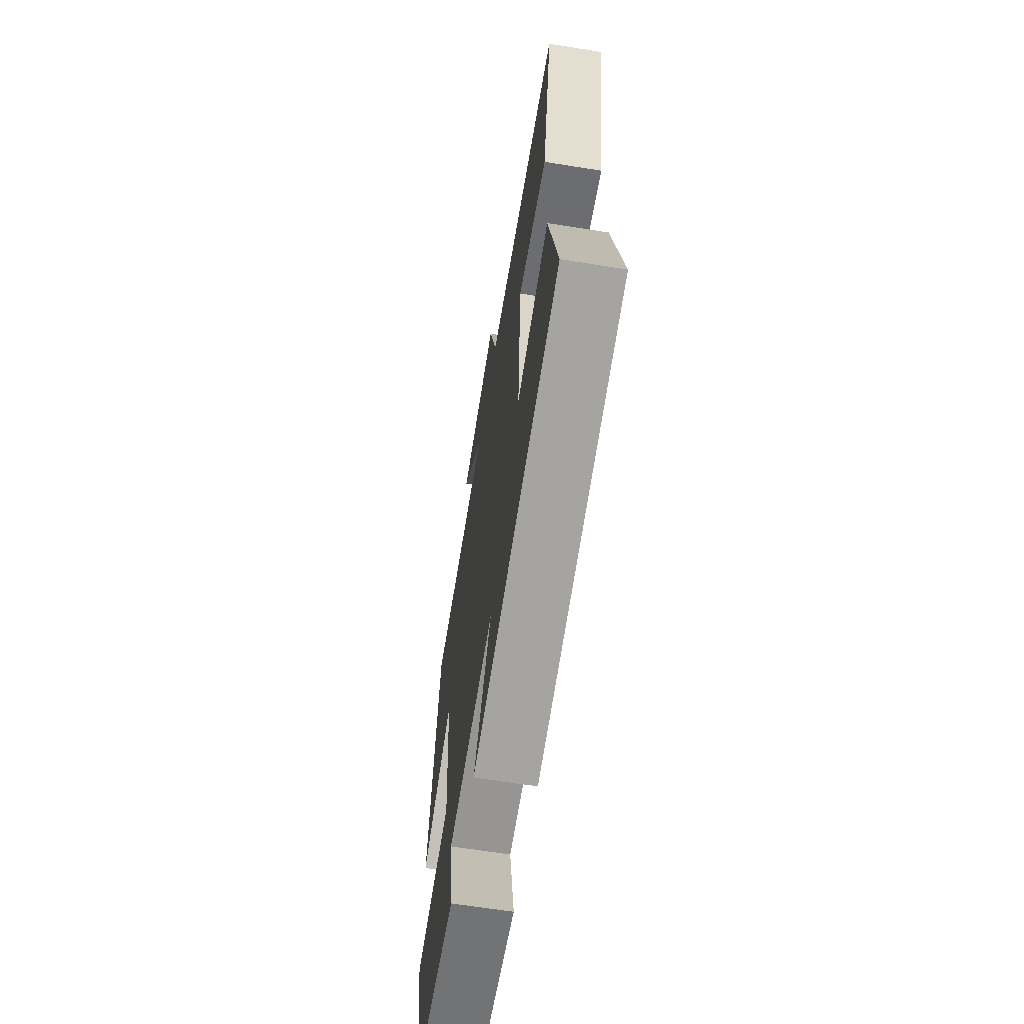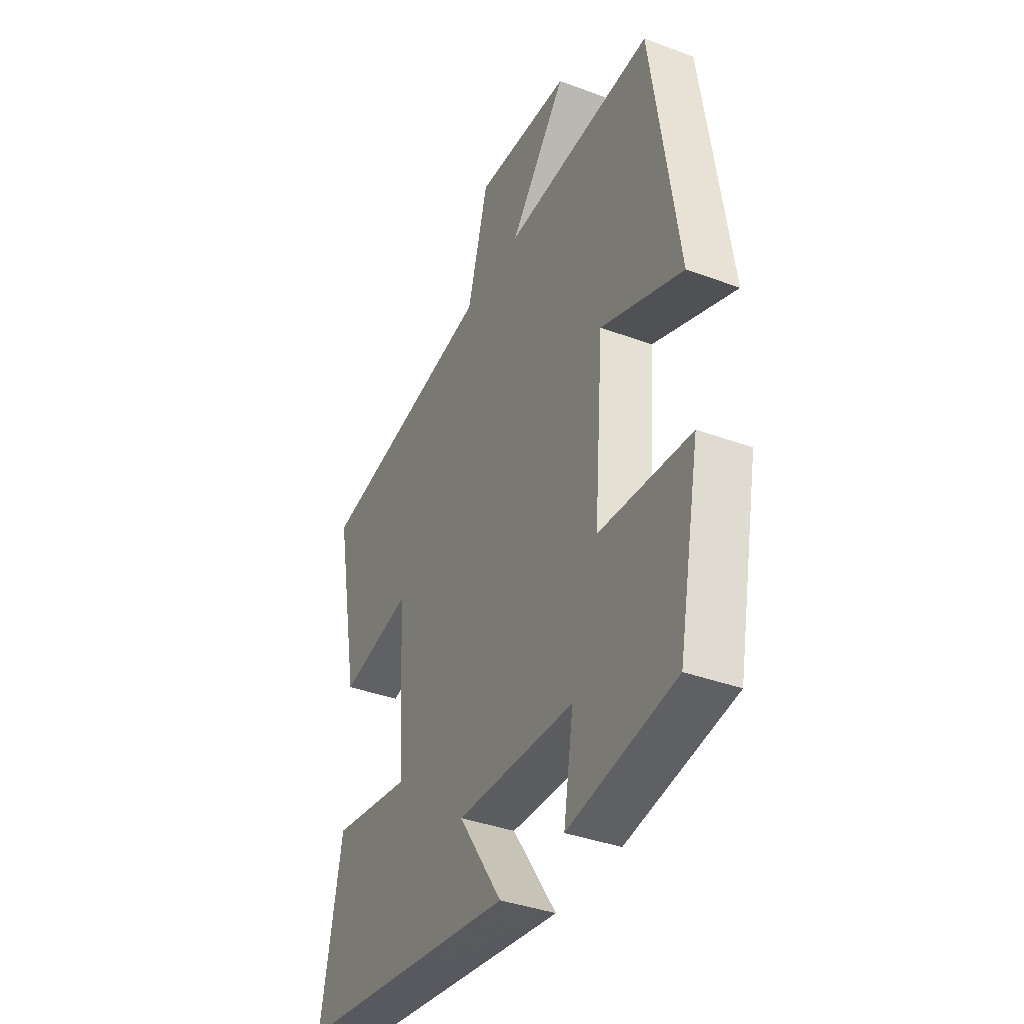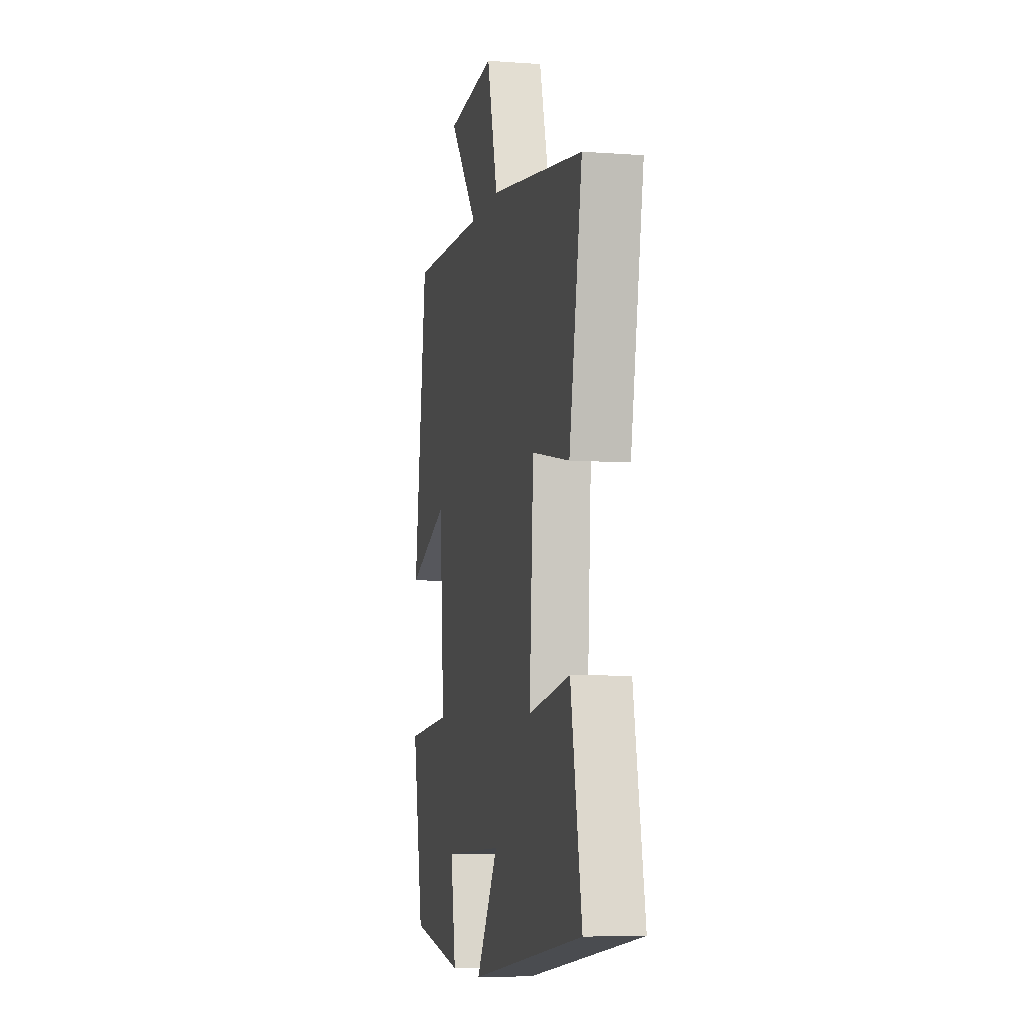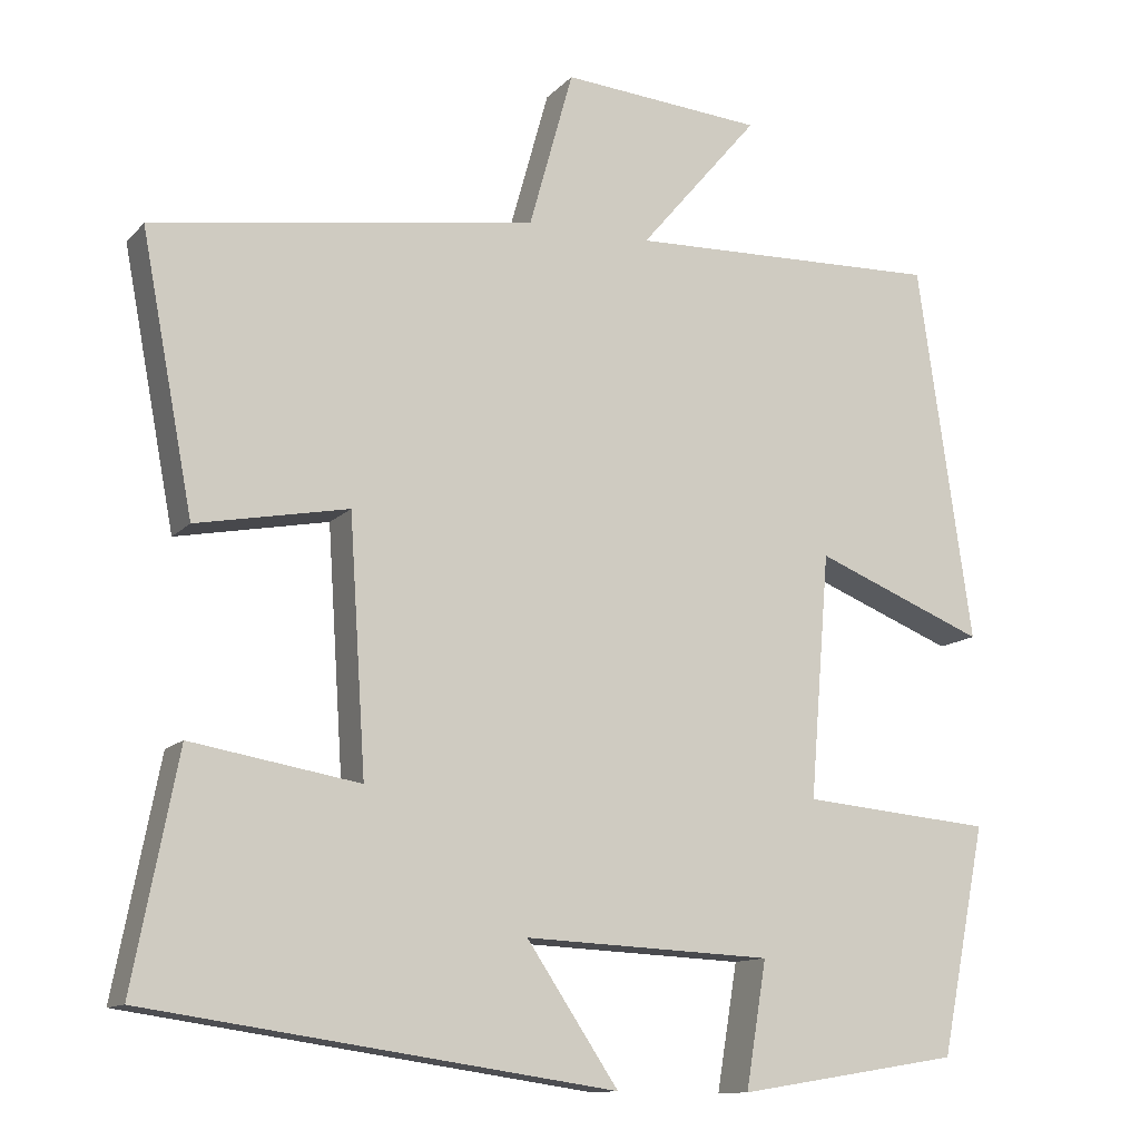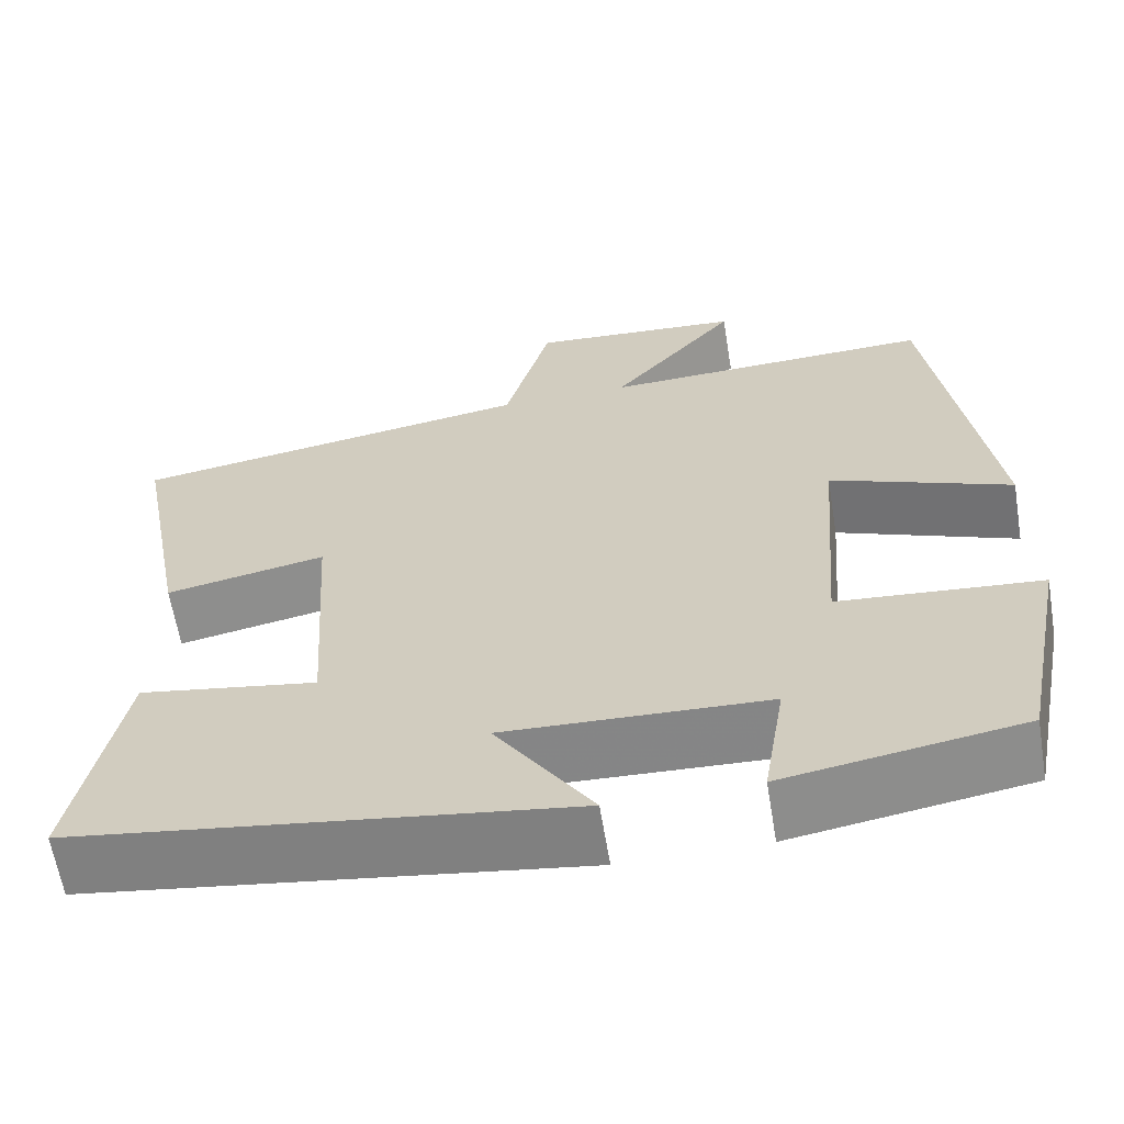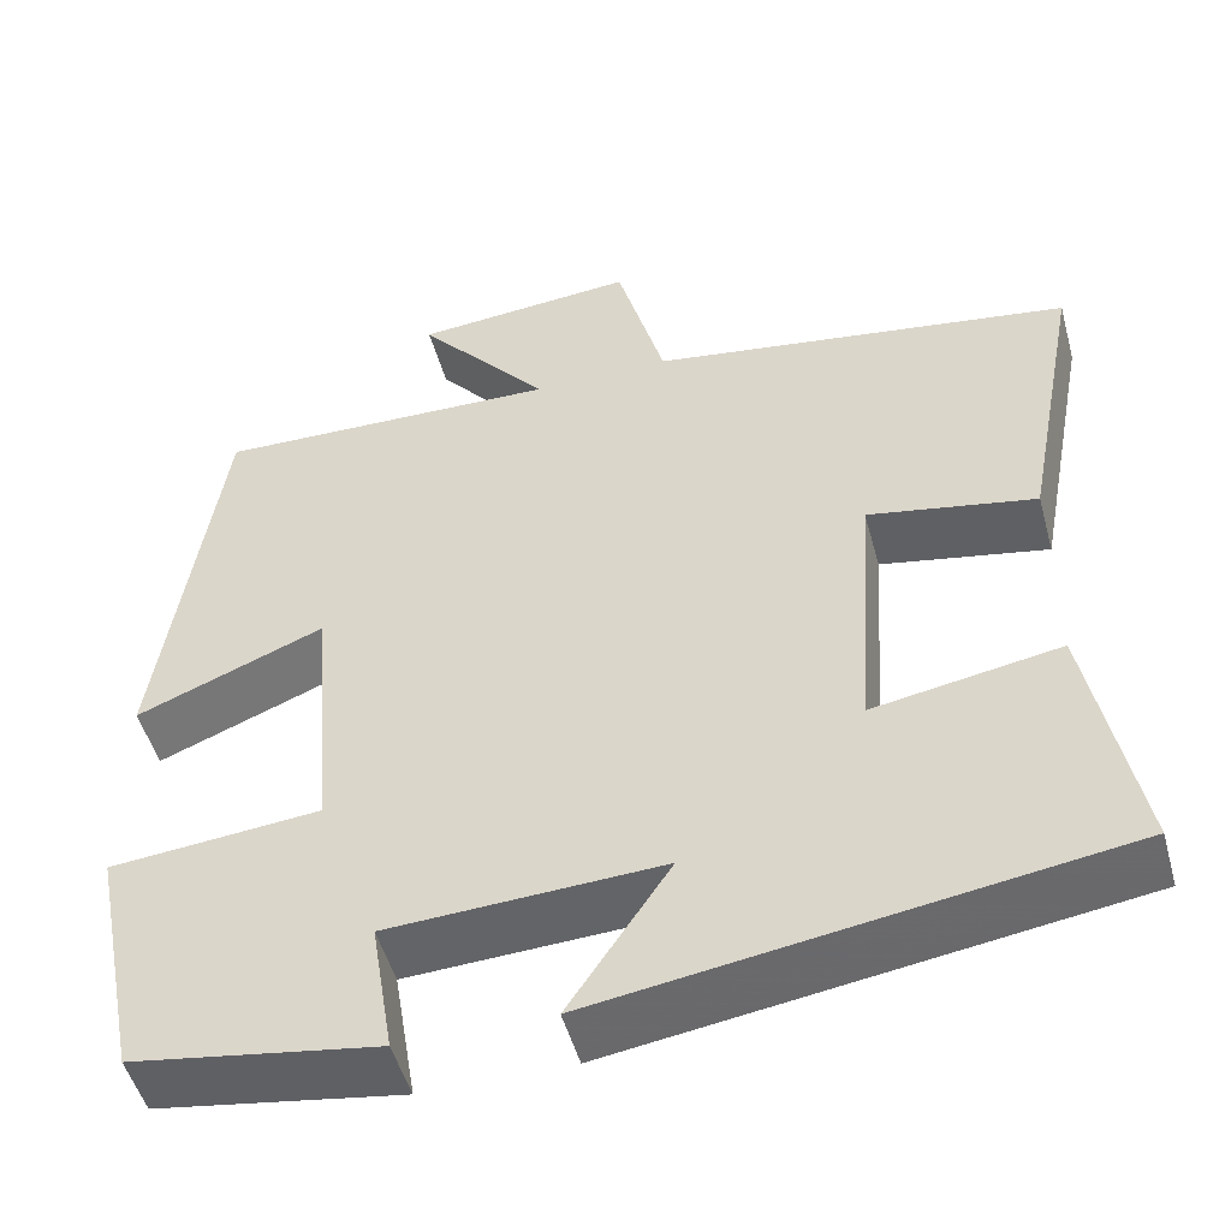
<metadata>
{"format":"obj","ext":"obj","renderer":"f3d","projection":"perspective","resolution":1024,"background":"white","views":[{"elev":-64.9,"azim":-99.1,"up":"+Z"},{"elev":-38.0,"azim":64.8,"up":"+Z"},{"elev":-6.8,"azim":-102.0,"up":"+Z"},{"elev":-12.2,"azim":-25.1,"up":"+Z"},{"elev":-62.7,"azim":9.4,"up":"+Z"},{"elev":-50.2,"azim":-164.7,"up":"+Z"}]}
</metadata>
<code>
v -0.563 0.07 0.429
v -0.099 0.07 0.5
v -0.046 0.07 0.691
v 0.198 0.07 0.671
v 0.053 0.07 0.5
v 0.434 0.07 0.511
v 0.5 0.07 0.053
v 0.293 0.07 0.136
v 0.269 0.07 -0.16
v 0.5 0.07 -0.181
v 0.445 0.07 -0.457
v 0.175 0.07 -0.5
v 0.2 0.07 -0.348
v -0.1 0.07 -0.334
v 0.011 0.07 -0.5
v -0.554 0.07 -0.417
v -0.5 0.07 -0.139
v -0.296 0.07 -0.174
v -0.316 0.07 0.132
v -0.5 0.07 0.097
v -0.563 0 0.429
v -0.099 0 0.5
v -0.046 0 0.691
v 0.198 0 0.671
v 0.053 0 0.5
v 0.434 0 0.511
v 0.5 0 0.053
v 0.293 0 0.136
v 0.269 0 -0.16
v 0.5 0 -0.181
v 0.445 0 -0.457
v 0.175 0 -0.5
v 0.2 0 -0.348
v -0.1 0 -0.334
v 0.011 0 -0.5
v -0.554 0 -0.417
v -0.5 0 -0.139
v -0.296 0 -0.174
v -0.316 0 0.132
v -0.5 0 0.097
f 19 20 1 2
f 18 19 2
f 16 17 18
f 15 16 18
f 14 15 18
f 13 14 18 2
f 11 12 13
f 10 11 13
f 9 10 13
f 8 9 13 2
f 5 6 7 8
f 5 8 2
f 2 3 4 5
f 22 21 40 39
f 22 39 38
f 38 37 36
f 38 36 35
f 38 35 34
f 22 38 34 33
f 33 32 31
f 33 31 30
f 33 30 29
f 22 33 29 28
f 28 27 26 25
f 22 28 25
f 25 24 23 22
f 1 21 22 2
f 2 22 23 3
f 3 23 24 4
f 4 24 25 5
f 5 25 26 6
f 6 26 27 7
f 7 27 28 8
f 8 28 29 9
f 9 29 30 10
f 10 30 31 11
f 11 31 32 12
f 12 32 33 13
f 13 33 34 14
f 14 34 35 15
f 15 35 36 16
f 16 36 37 17
f 17 37 38 18
f 18 38 39 19
f 19 39 40 20
f 20 40 21 1

</code>
